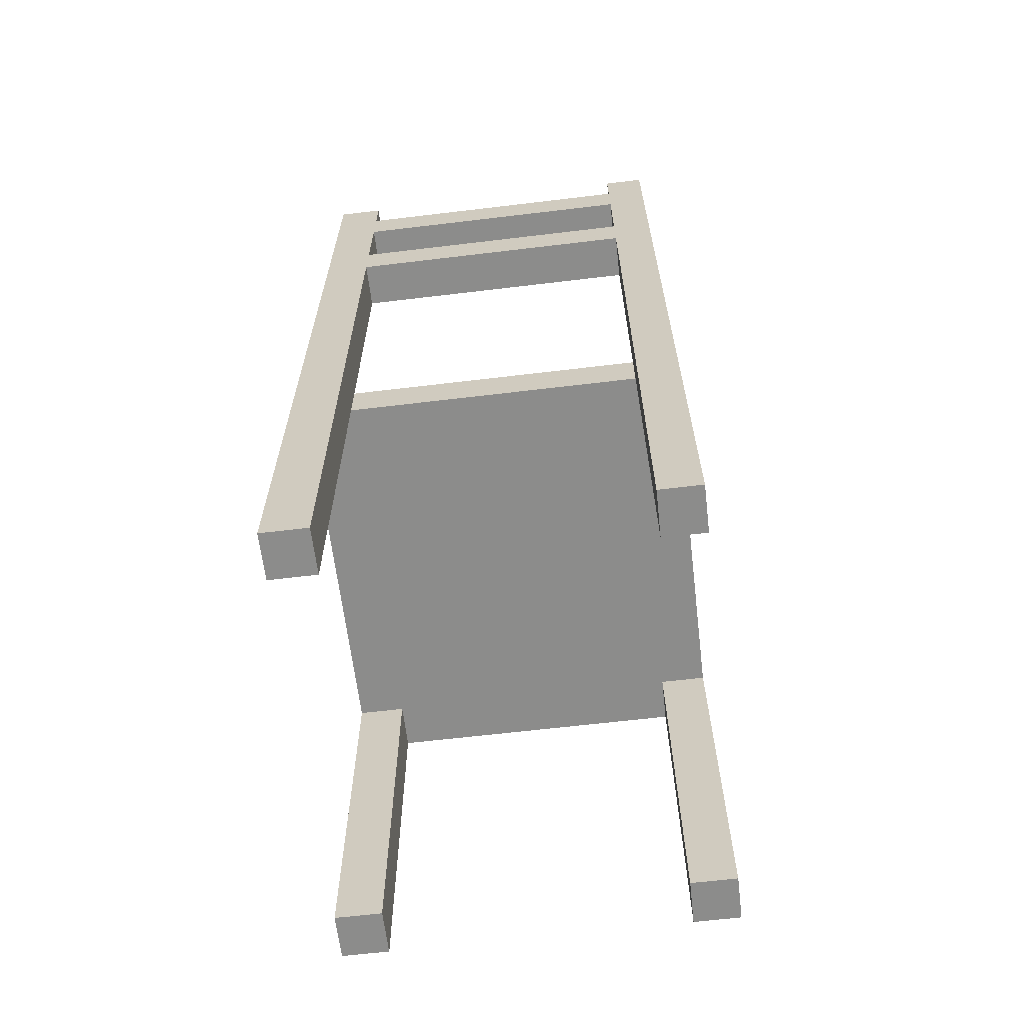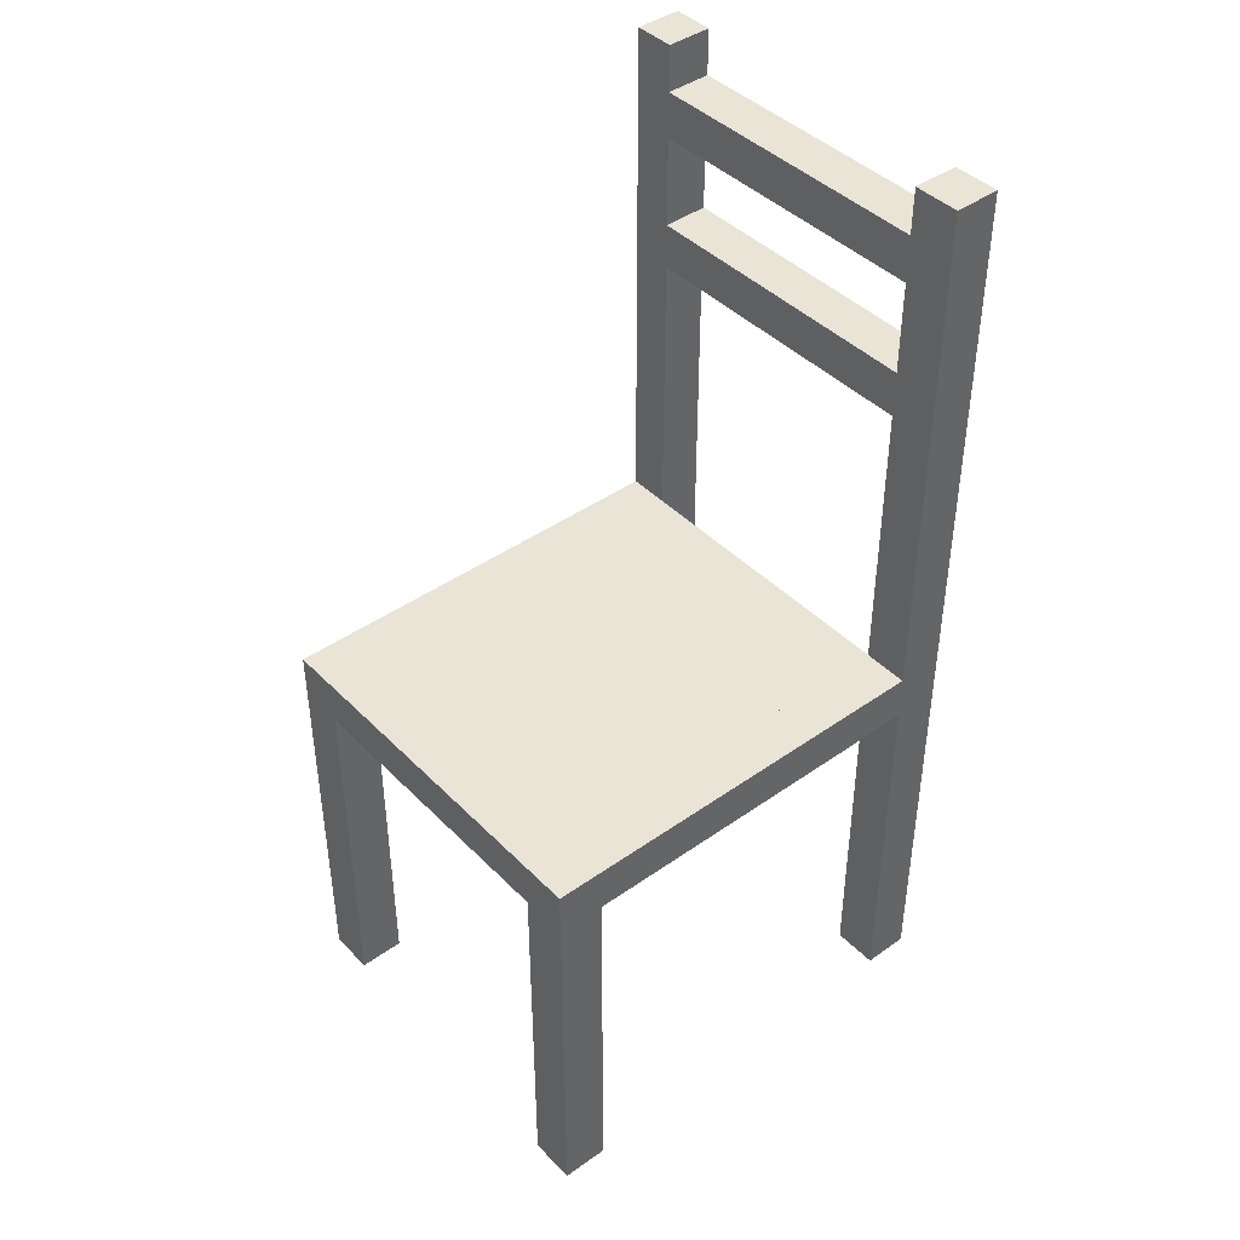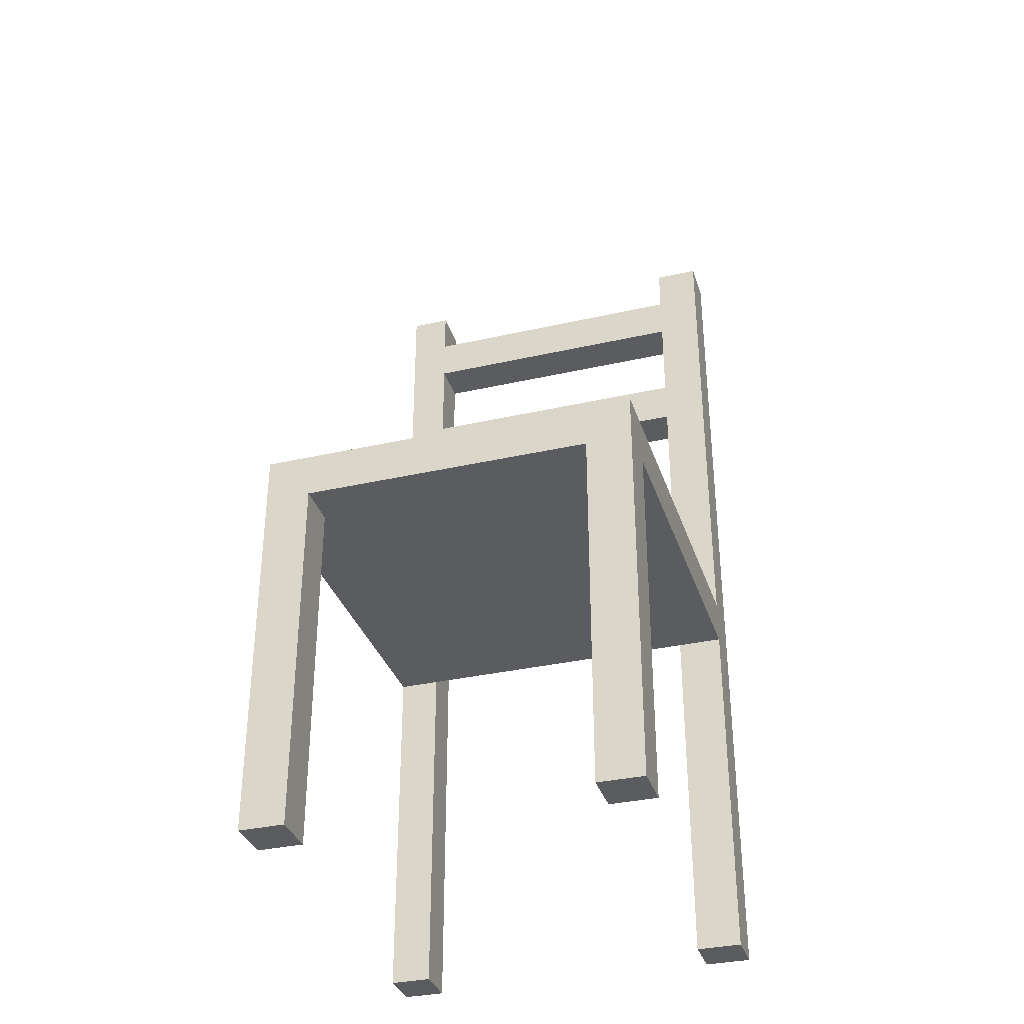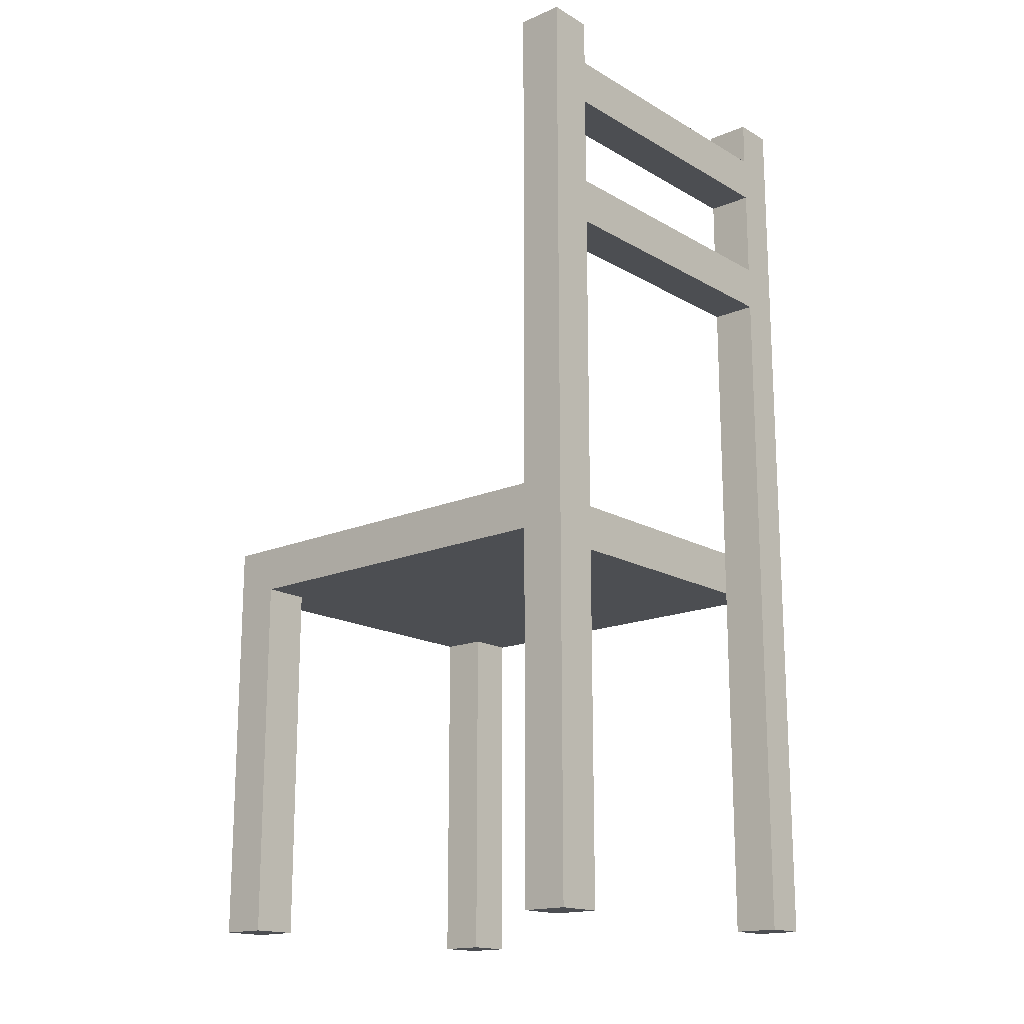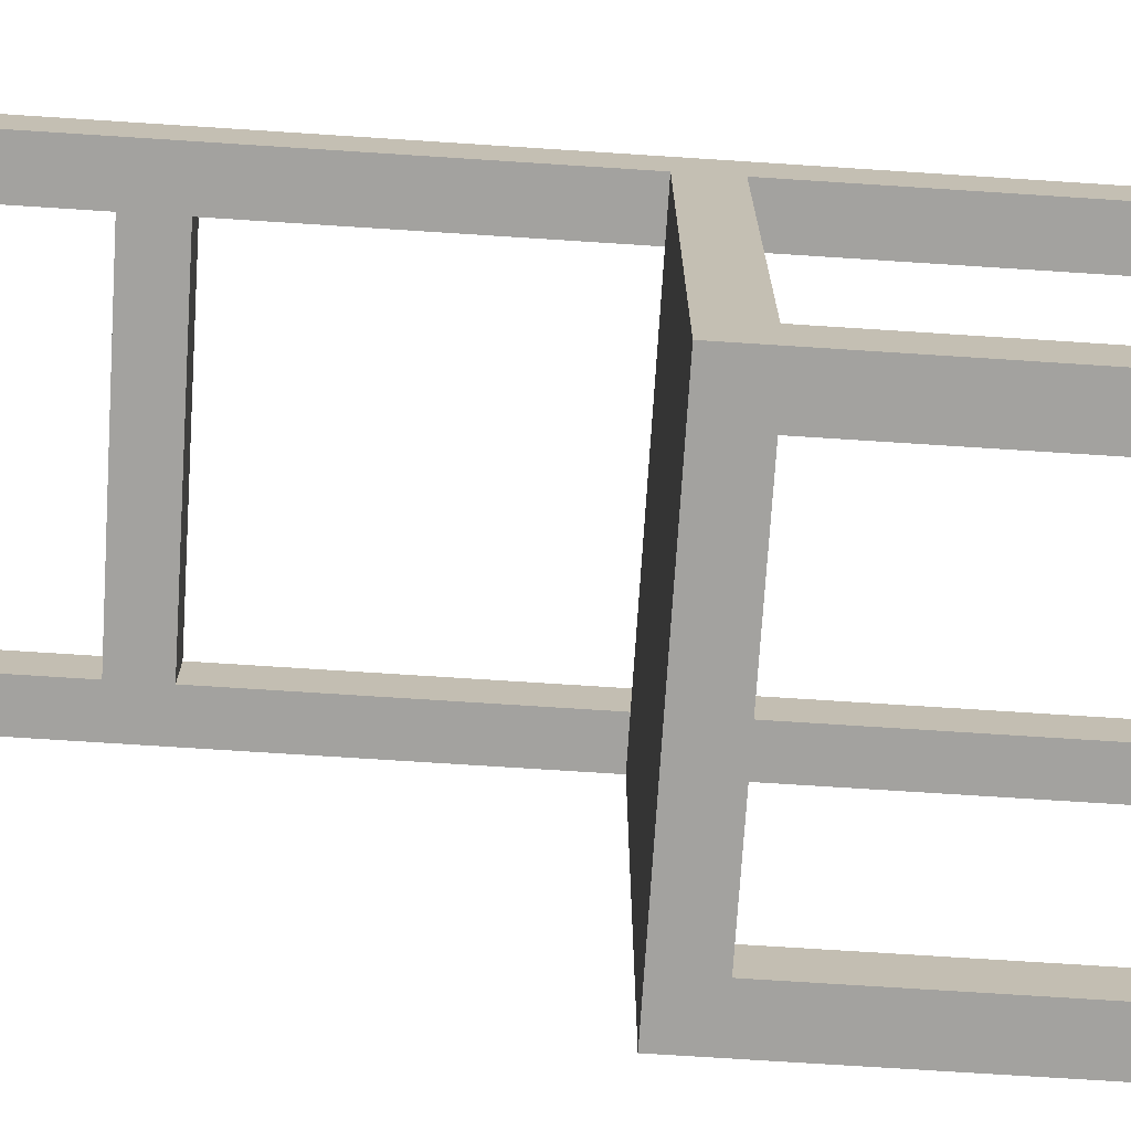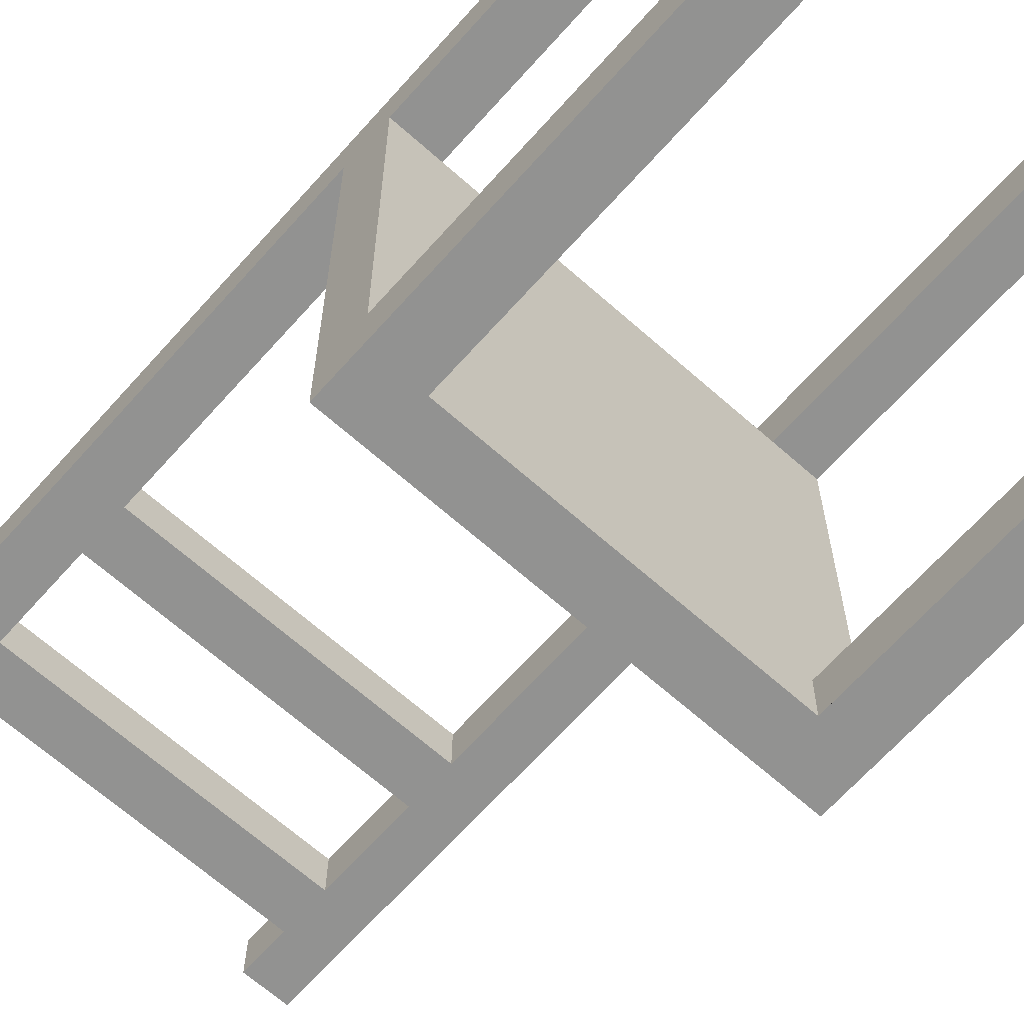
<metadata>
{"format":"obj","ext":"obj","renderer":"f3d","projection":"perspective","resolution":1024,"background":"white","views":[{"elev":-64.1,"azim":6.9,"up":"+Y"},{"elev":42.7,"azim":-130.1,"up":"+Y"},{"elev":-34.1,"azim":-162.9,"up":"+Y"},{"elev":-16.8,"azim":-49.0,"up":"+Y"},{"elev":-72.5,"azim":-93.7,"up":"+Z"},{"elev":-66.3,"azim":-41.7,"up":"+Z"}]}
</metadata>
<code>
v -0.1867 0.4471 0.1219
v -0.1451 0.4471 0.1634
v -0.1867 0.4471 0.1634
v -0.1451 0.4471 0.1219
v -0.1867 -0.3926 0.1634
v -0.1867 -0.01849 0.1219
v -0.1451 0.4056 0.1219
v -0.1451 0.4056 0.1634
v -0.1867 -0.06006 0.1219
v -0.1451 -0.01849 0.1219
v -0.1451 0.364 0.1219
v -0.1451 0.364 0.1634
v -0.1867 -0.3926 0.1219
v -0.1451 -0.06006 0.1219
v -0.1867 -0.01849 -0.2107
v -0.1451 0.2393 0.1219
v -0.1451 0.2808 0.1219
v 0.1247 0.364 0.1219
v 0.1251 0.4056 0.1634
v -0.1451 0.2808 0.1634
v -0.1451 -0.3926 0.1219
v -0.1867 -0.06006 -0.2107
v -0.1451 0.2393 0.1634
v -0.1451 -0.01849 -0.2107
v 0.1247 0.4056 0.1219
v 0.1251 0.364 0.1634
v -0.1451 -0.3926 0.1634
v -0.1451 -0.06006 -0.2107
v -0.1867 -0.01849 -0.2523
v 0.1247 0.2393 0.1219
v 0.1251 0.2393 0.1634
v 0.1247 -0.01849 0.1219
v 0.1247 0.4471 0.1219
v 0.1251 0.2808 0.1634
v -0.1867 -0.3926 -0.2107
v 0.1247 -0.06006 0.1219
v 0.1247 0.2808 0.1219
v 0.1214 -0.01849 -0.2107
v 0.1625 -0.06006 0.1219
v -0.1451 -0.06006 -0.2523
v 0.1214 -0.06006 -0.2107
v -0.1451 -0.01849 -0.2523
v 0.1251 0.4471 0.1634
v -0.1451 -0.3926 -0.2107
v -0.1867 -0.3926 -0.2523
v 0.1625 -0.01849 0.1219
v 0.1251 -0.3926 0.1634
v 0.1625 -0.3926 0.1219
v -0.1451 -0.3926 -0.2523
v 0.1625 0.4471 0.1634
v 0.1247 -0.3926 0.1219
v 0.1625 -0.01849 -0.2107
v 0.121 -0.06006 -0.2523
v 0.1625 -0.06006 -0.2107
v 0.1251 -0.3926 0.1219
v 0.121 -0.01849 -0.2523
v 0.1625 0.4471 0.1219
v 0.1214 -0.3926 -0.2107
v 0.1625 -0.3926 0.1634
v 0.1625 -0.06006 -0.2523
v 0.1625 -0.01849 -0.2523
v 0.121 -0.3926 -0.2523
v 0.1625 -0.3926 -0.2107
v 0.1625 -0.3926 -0.2523
v 0.1214 -0.3926 -0.2523
v 0.1625 -0.3926 0.1052
v 0.121 -0.3926 -0.2107
g mesh1_mesh1-geometry
f 1 2 3
f 2 1 4
f 2 5 3
f 3 6 1
f 1 7 4
f 7 2 4
f 8 5 2
f 5 9 3
f 3 9 6
f 10 1 6
f 7 1 11
f 2 7 8
f 12 5 8
f 9 5 13
f 14 6 9
f 9 15 6
f 16 1 10
f 6 14 10
f 15 10 6
f 11 1 17
f 18 7 11
f 11 8 7
f 7 19 8
f 20 5 12
f 8 11 12
f 19 12 8
f 5 21 13
f 21 9 13
f 9 21 14
f 22 14 9
f 15 9 22
f 17 1 16
f 10 23 16
f 24 14 10
f 14 23 10
f 10 15 24
f 17 12 11
f 7 18 25
f 26 11 18
f 19 7 25
f 23 5 20
f 12 17 20
f 11 26 12
f 12 19 26
f 21 5 27
f 21 23 14
f 14 22 28
f 22 29 15
f 24 22 15
f 30 17 16
f 16 20 17
f 20 16 23
f 31 16 23
f 24 32 10
f 14 24 28
f 29 24 15
f 18 33 25
f 25 26 18
f 34 18 26
f 26 25 19
f 33 19 25
f 5 23 27
f 34 23 20
f 17 34 20
f 19 34 26
f 23 21 27
f 28 35 22
f 22 24 28
f 28 36 14
f 35 29 22
f 17 30 37
f 16 31 30
f 23 34 31
f 31 36 32
f 36 38 32
f 39 32 36
f 32 24 38
f 24 40 28
f 24 41 28
f 24 29 42
f 37 33 18
f 18 34 37
f 19 33 43
f 34 17 37
f 19 31 34
f 35 28 44
f 36 28 41
f 29 35 45
f 30 46 37
f 34 30 37
f 31 32 30
f 30 34 31
f 47 36 31
f 38 36 41
f 38 46 32
f 32 39 46
f 36 48 39
f 41 39 36
f 42 38 24
f 41 24 38
f 40 24 42
f 49 28 40
f 40 41 28
f 29 40 42
f 46 33 37
f 33 50 43
f 43 31 19
f 28 49 44
f 49 35 44
f 35 49 45
f 49 29 45
f 46 30 32
f 36 47 51
f 43 47 31
f 52 41 38
f 53 38 41
f 46 38 52
f 39 50 46
f 46 54 39
f 48 36 55
f 48 50 39
f 39 41 54
f 38 42 56
f 53 42 40
f 40 29 49
f 41 40 53
f 33 46 57
f 50 33 57
f 50 47 43
f 51 47 55
f 55 36 51
f 41 52 54
f 56 52 38
f 38 53 56
f 58 53 41
f 54 46 52
f 46 50 57
f 47 48 55
f 50 48 59
f 54 58 41
f 42 53 56
f 47 50 59
f 60 54 52
f 52 56 61
f 62 56 53
f 53 58 62
f 48 47 59
f 58 54 63
f 64 54 60
f 60 52 61
f 56 60 61
f 65 56 62
f 62 58 65
f 54 64 63
f 64 58 63
f 60 56 64
f 64 56 65
f 58 64 65
g mesh1_mesh1-geometry
f 3 2 1
f 4 1 2
f 3 5 2
f 1 6 3
f 4 7 1
f 4 2 7
f 2 5 8
f 3 9 5
f 6 9 3
f 6 1 10
f 11 1 7
f 8 7 2
f 8 5 12
f 13 5 9
f 9 6 14
f 6 15 9
f 10 1 16
f 10 14 6
f 6 10 15
f 17 1 11
f 11 7 18
f 7 8 11
f 8 19 7
f 12 5 20
f 12 11 8
f 8 12 19
f 13 21 5
f 13 9 21
f 14 21 9
f 9 14 22
f 22 9 15
f 16 1 17
f 16 23 10
f 10 32 14
f 10 14 24
f 10 23 14
f 24 15 10
f 11 12 17
f 25 18 7
f 18 11 26
f 25 7 19
f 20 5 23
f 20 17 12
f 12 26 11
f 26 19 12
f 27 5 21
f 14 23 21
f 28 22 14
f 15 29 22
f 15 22 24
f 16 17 30
f 17 20 16
f 23 16 20
f 23 16 31
f 36 14 32
f 10 32 24
f 28 24 14
f 15 24 29
f 25 33 18
f 18 26 25
f 26 18 34
f 19 25 26
f 25 19 33
f 27 23 5
f 20 23 34
f 20 34 17
f 26 34 19
f 27 21 23
f 22 35 28
f 28 24 22
f 14 36 28
f 22 29 35
f 37 30 17
f 30 31 16
f 31 34 23
f 32 36 31
f 32 38 36
f 36 32 39
f 38 24 32
f 28 40 24
f 28 41 24
f 42 29 24
f 18 33 37
f 37 34 18
f 43 33 19
f 37 17 34
f 34 31 19
f 44 28 35
f 41 28 36
f 45 35 29
f 37 46 30
f 37 30 34
f 30 32 31
f 31 34 30
f 31 36 47
f 41 36 38
f 32 46 38
f 46 39 32
f 39 48 36
f 36 39 41
f 24 38 42
f 38 24 41
f 42 24 40
f 40 28 49
f 28 41 40
f 42 40 29
f 37 33 46
f 43 50 33
f 19 31 43
f 44 49 28
f 44 35 49
f 45 49 35
f 45 29 49
f 32 30 46
f 51 47 36
f 31 47 43
f 38 41 52
f 41 38 53
f 52 38 46
f 46 50 39
f 39 54 46
f 55 36 48
f 39 50 48
f 54 41 39
f 56 42 38
f 40 42 53
f 49 29 40
f 53 40 41
f 57 46 33
f 57 33 50
f 43 47 50
f 55 47 51
f 51 36 55
f 54 52 41
f 38 52 56
f 56 53 38
f 41 53 58
f 52 46 54
f 57 50 46
f 55 48 47
f 59 48 50
f 41 58 54
f 56 53 42
f 59 50 47
f 52 54 60
f 61 56 52
f 53 56 62
f 62 58 53
f 59 47 48
f 63 54 58
f 60 54 64
f 61 52 60
f 61 60 56
f 62 56 65
f 65 58 62
f 63 64 54
f 63 58 64
f 64 56 60
f 65 56 64
f 65 64 58
g mesh1_mesh1-geometry
f 14 32 10
f 32 14 36
g mesh2_mesh2-geometry
l 48 66
g mesh3_mesh3-geometry
l 67 58

</code>
